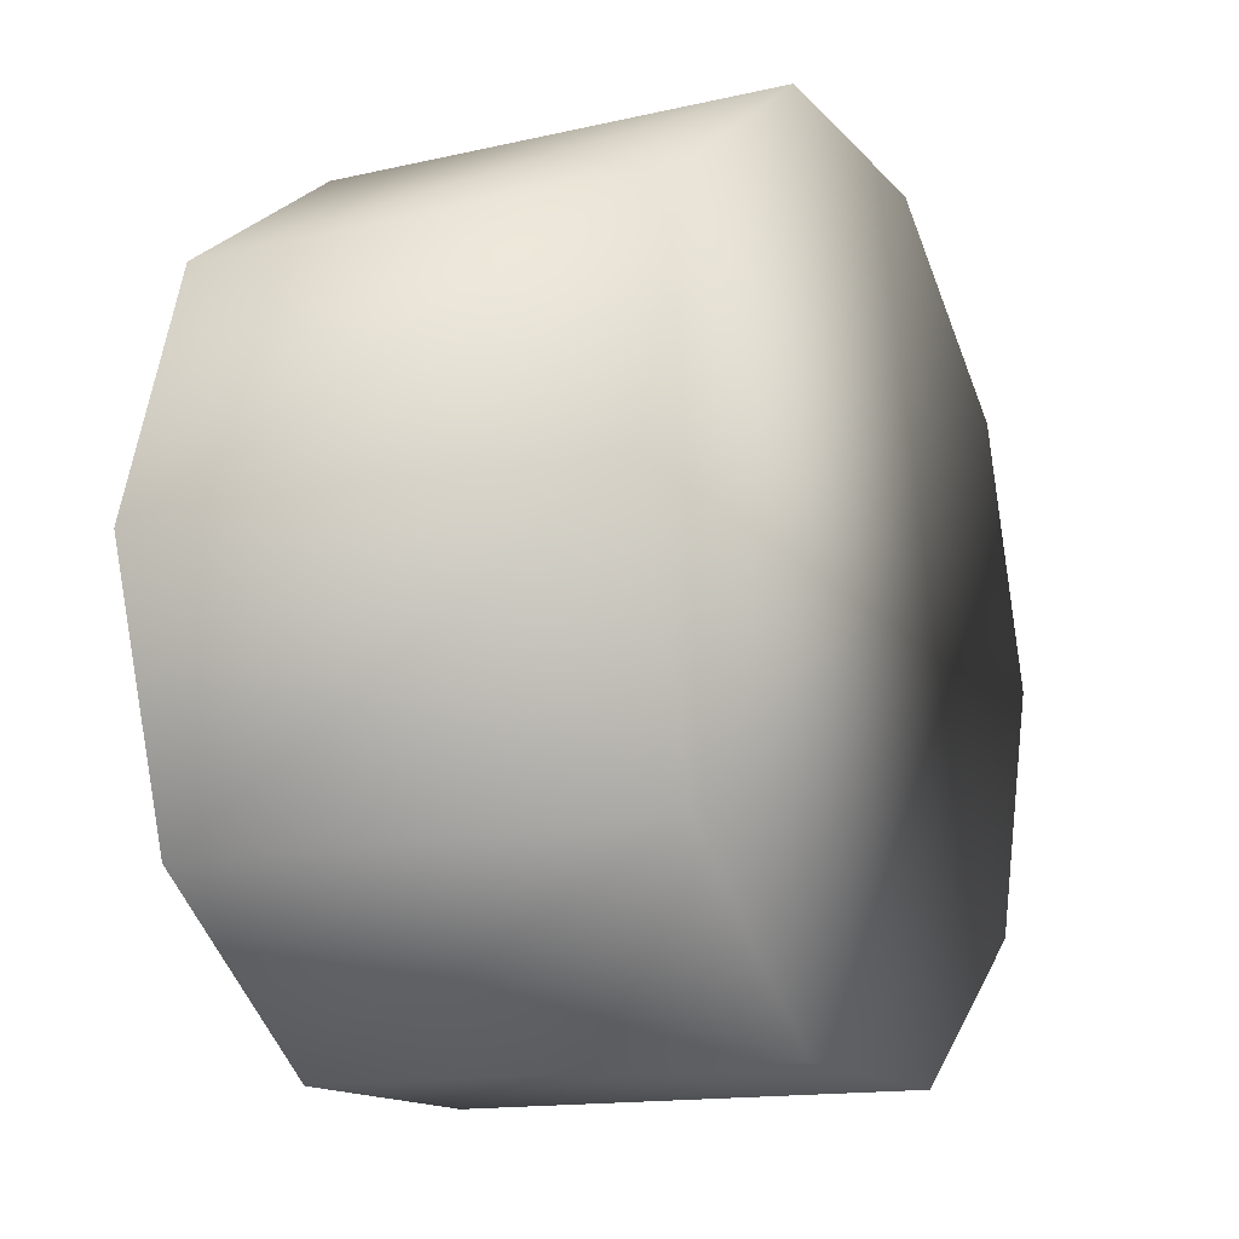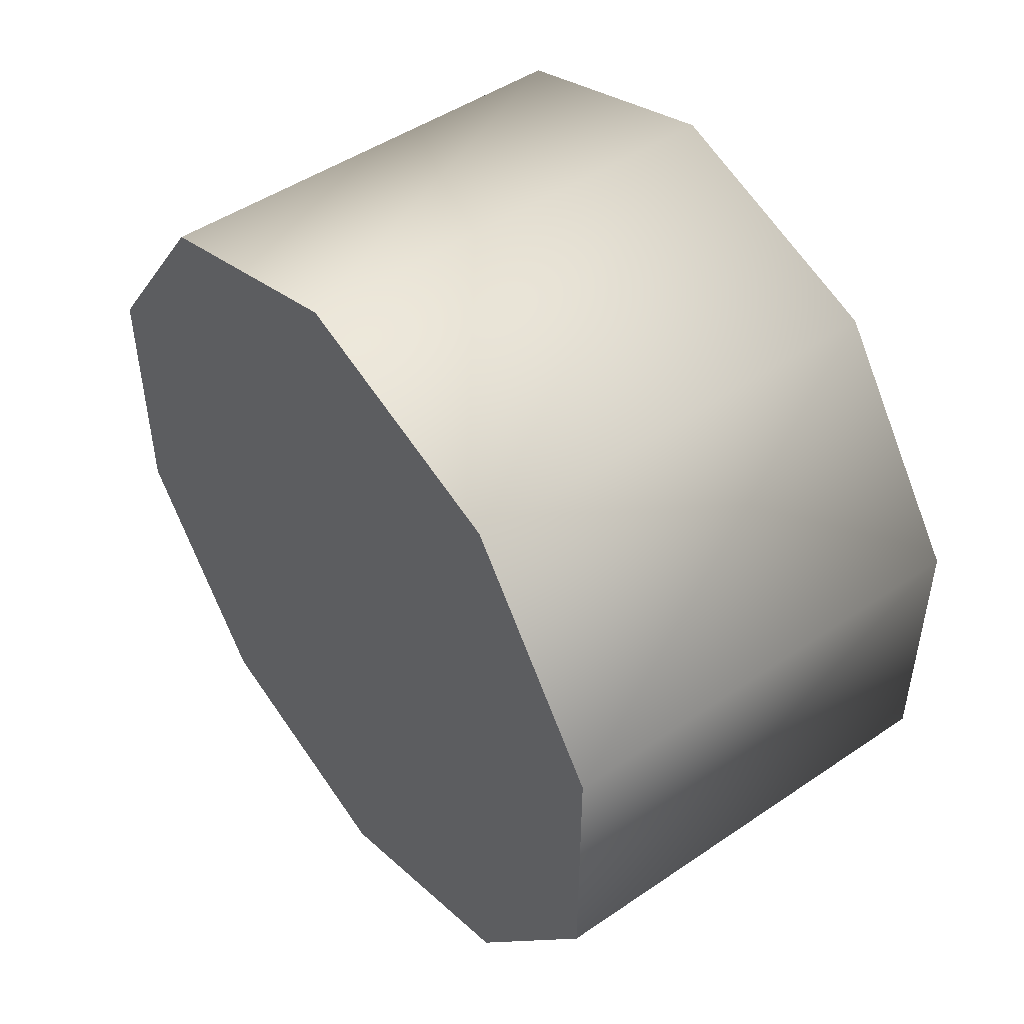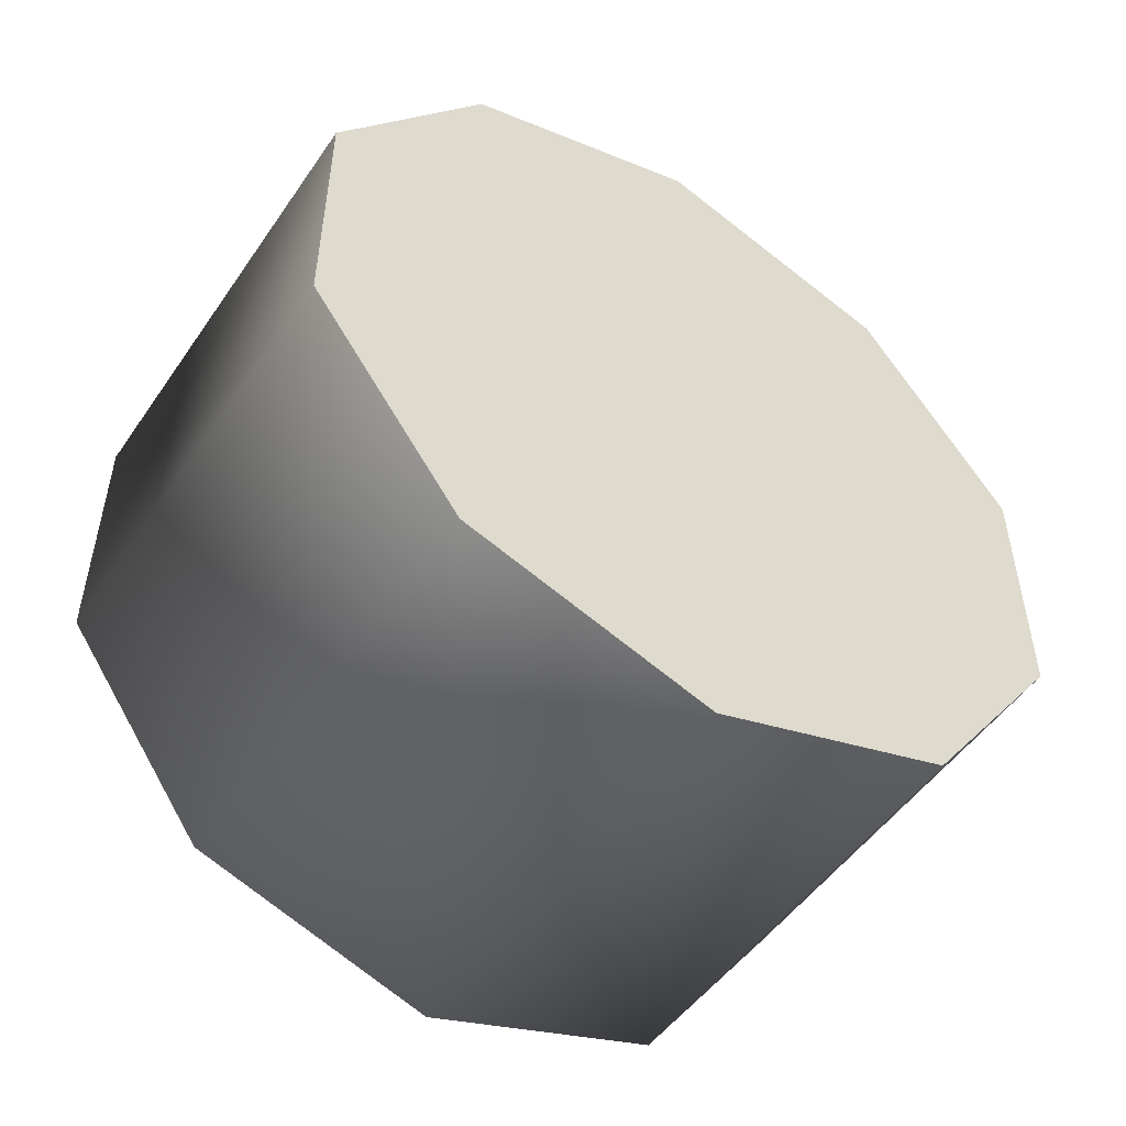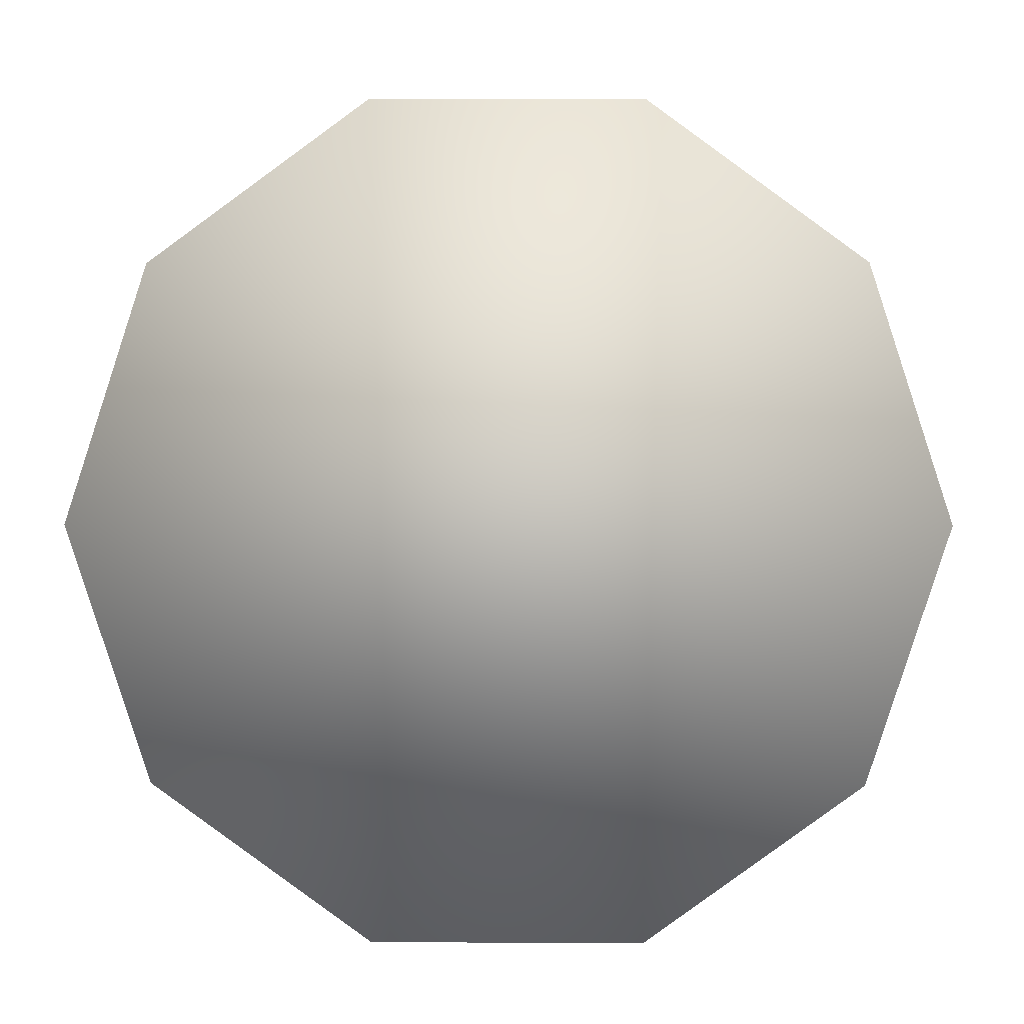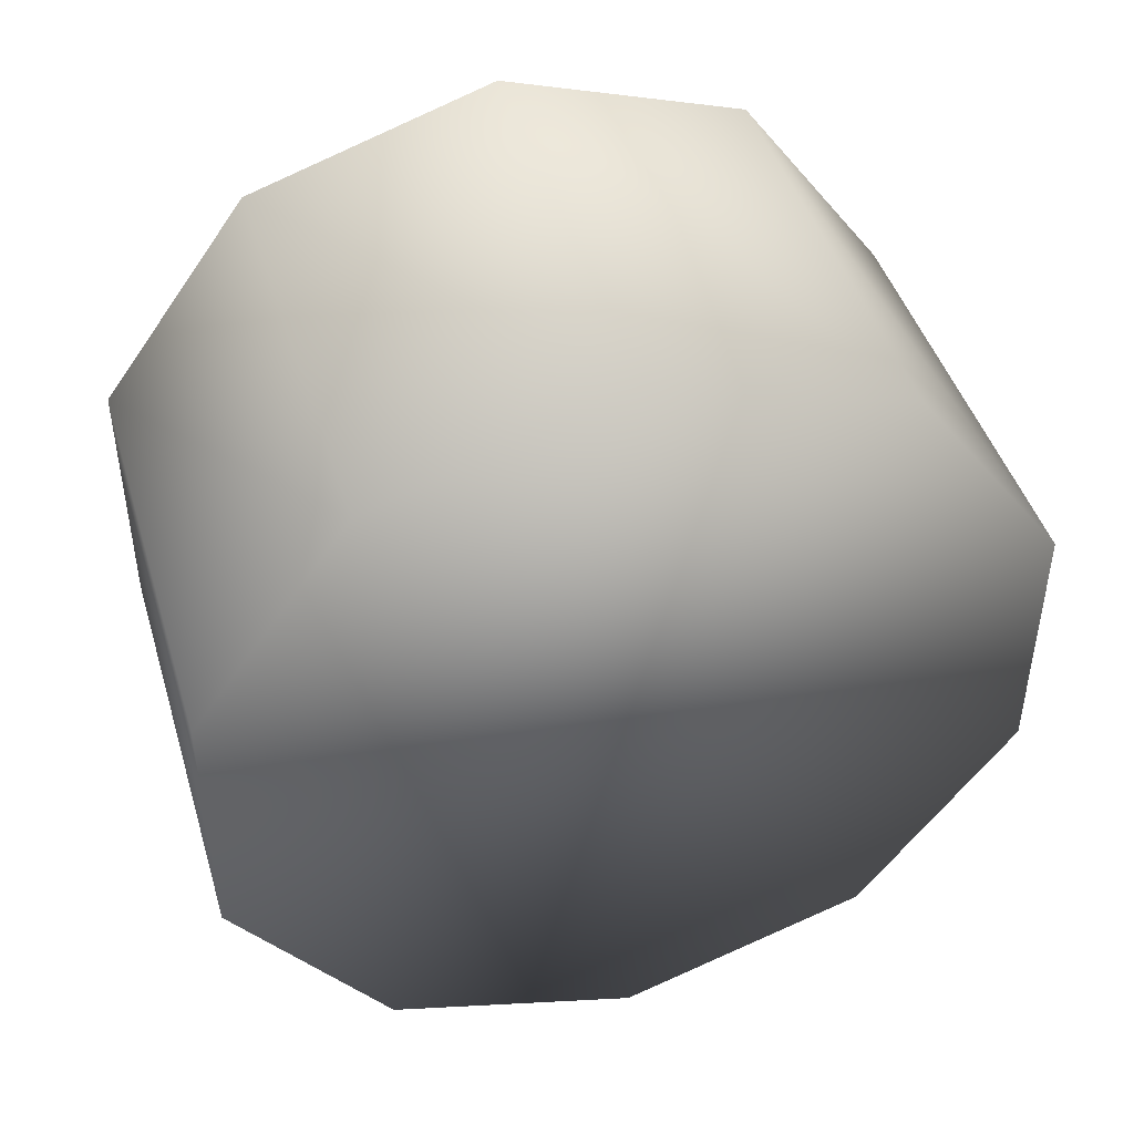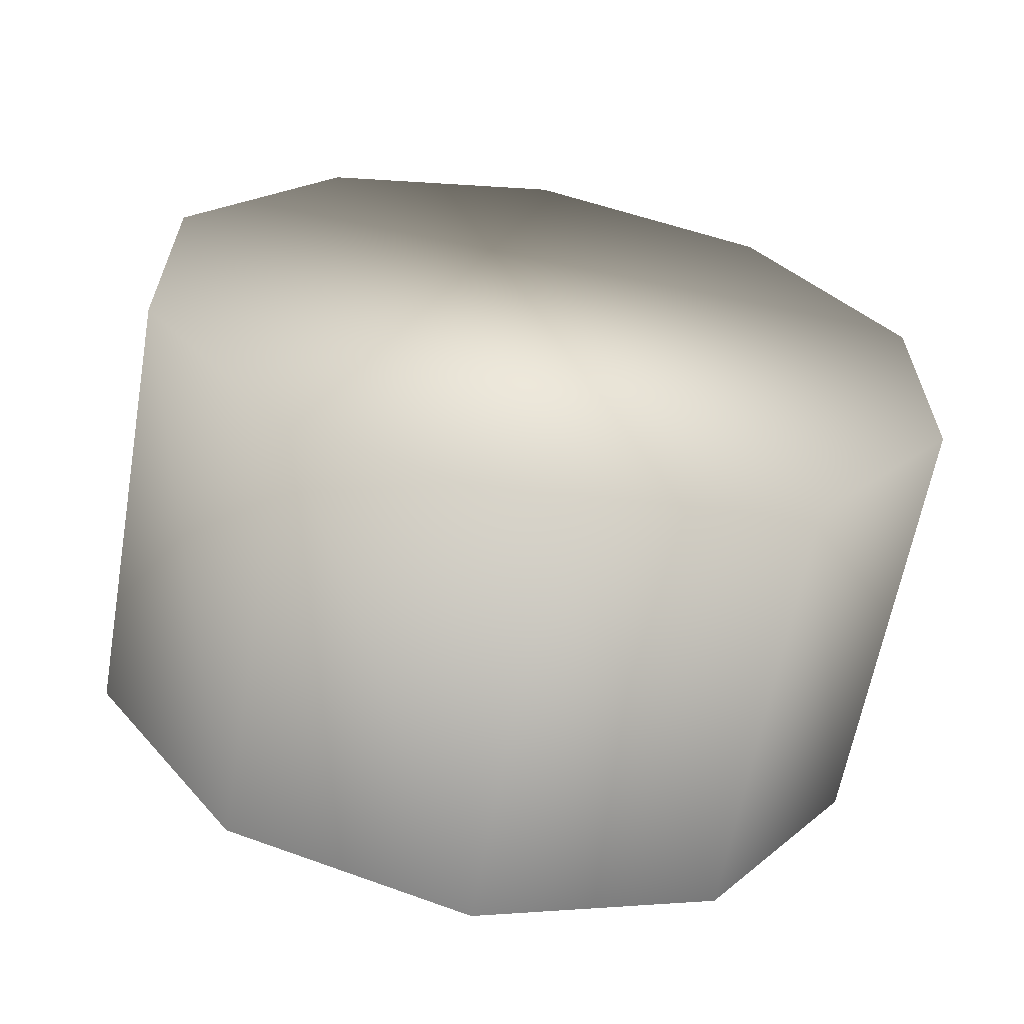
<metadata>
{"format":"obj","ext":"obj","renderer":"f3d","projection":"perspective","resolution":1024,"background":"white","views":[{"elev":-14.6,"azim":26.3,"up":"+Z"},{"elev":48.0,"azim":-37.3,"up":"+Y"},{"elev":-50.8,"azim":-123.5,"up":"+Y"},{"elev":3.2,"azim":91.3,"up":"+Z"},{"elev":45.0,"azim":73.4,"up":"+Y"},{"elev":-62.4,"azim":79.9,"up":"+Y"}]}
</metadata>
<code>
v -1.052 -0.7319 0.3261
v -1.052 -0.6781 0.4916
v -1.352 -0.7319 0.3261
v -1.352 -0.6781 0.4916
v -1.052 -0.5373 0.5939
v -1.352 -0.5373 0.5939
v -1.052 -0.3633 0.5939
v -1.352 -0.3633 0.5939
v -1.052 -0.3633 0.5939
v -1.052 -0.2225 0.4916
v -1.352 -0.3633 0.5939
v -1.352 -0.2225 0.4916
v -1.052 -0.1687 0.3261
v -1.352 -0.1687 0.3261
v -1.052 -0.2225 0.1606
v -1.352 -0.2225 0.1606
v -1.052 -0.3633 0.05835
v -1.352 -0.3633 0.05835
v -1.052 -0.5373 0.05835
v -1.352 -0.5373 0.05835
v -1.052 -0.6781 0.1606
v -1.352 -0.6781 0.1606
v -1.052 -0.6781 0.1606
v -1.052 -0.5373 0.05835
v -1.052 -0.7319 0.3261
v -1.052 -0.5373 0.05835
v -1.052 -0.3633 0.05835
v -1.052 -0.7319 0.3261
v -1.052 -0.3633 0.05835
v -1.052 -0.2225 0.1606
v -1.052 -0.2225 0.1606
v -1.052 -0.1687 0.3261
v -1.052 -0.2225 0.4916
v -1.052 -0.3633 0.5939
v -1.052 -0.5373 0.5939
v -1.052 -0.5373 0.5939
v -1.052 -0.6781 0.4916
v -1.352 -0.7319 0.3261
v -1.352 -0.6781 0.4916
v -1.352 -0.6781 0.1606
v -1.352 -0.5373 0.5939
v -1.352 -0.3633 0.5939
v -1.352 -0.2225 0.4916
v -1.352 -0.1687 0.3261
v -1.352 -0.2225 0.1606
v -1.352 -0.3633 0.05835
v -1.352 -0.5373 0.05835
v -1.052 -0.5373 0.5939
v -1.352 -0.5373 0.5939
v -1.052 -0.2225 0.1606
v -1.352 -0.2225 0.1606
v -1.052 -0.6781 0.1606
v -1.352 -0.6781 0.1606
g group_31103120_140627890793440
f 1 2 3
f 3 2 4
f 2 5 4
f 4 5 6
f 48 7 49
f 49 7 8
f 9 10 11
f 11 10 12
f 10 13 12
f 12 13 14
f 13 15 14
f 14 15 16
f 50 17 51
f 51 17 18
f 17 19 18
f 18 19 20
f 19 21 20
f 20 21 22
f 52 1 53
f 53 1 3
f 23 24 25
f 26 27 28
f 29 30 28
f 31 32 28
f 32 33 28
f 33 34 28
f 34 35 28
f 36 37 28
f 38 39 40
f 39 41 40
f 41 42 40
f 42 43 40
f 43 44 40
f 44 45 40
f 45 46 40
f 46 47 40

</code>
